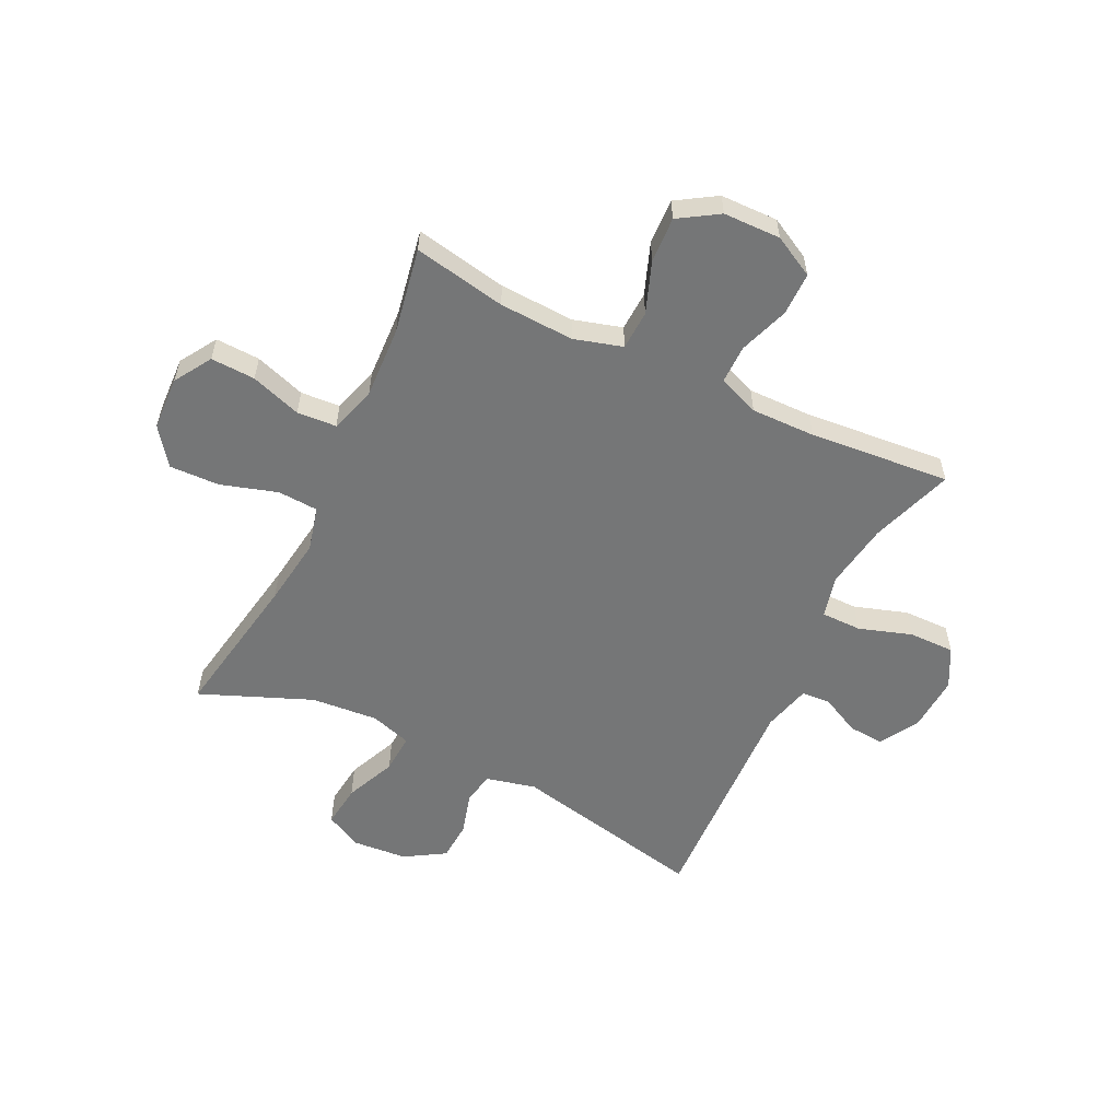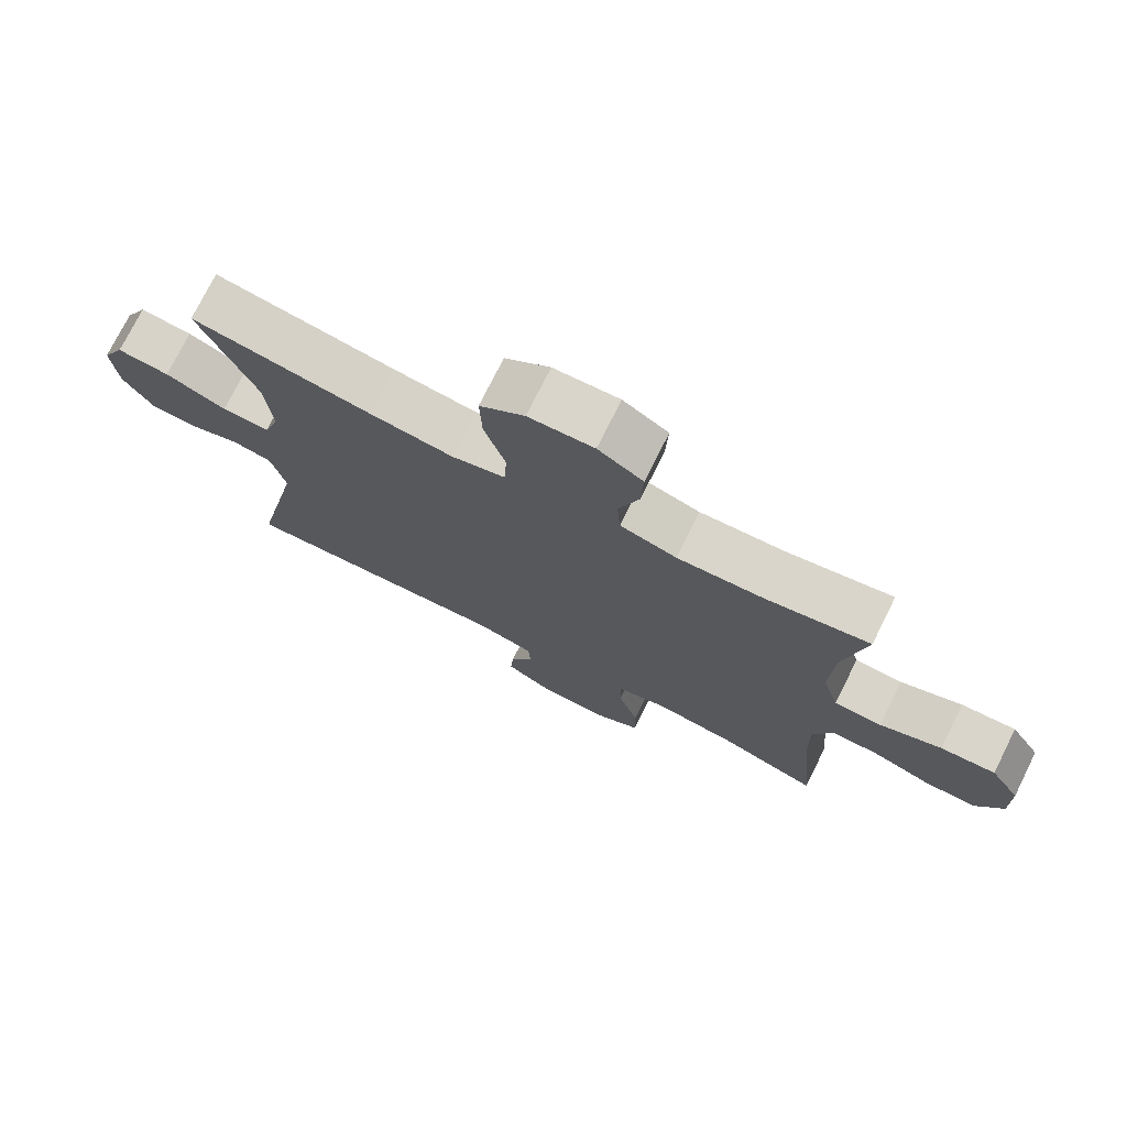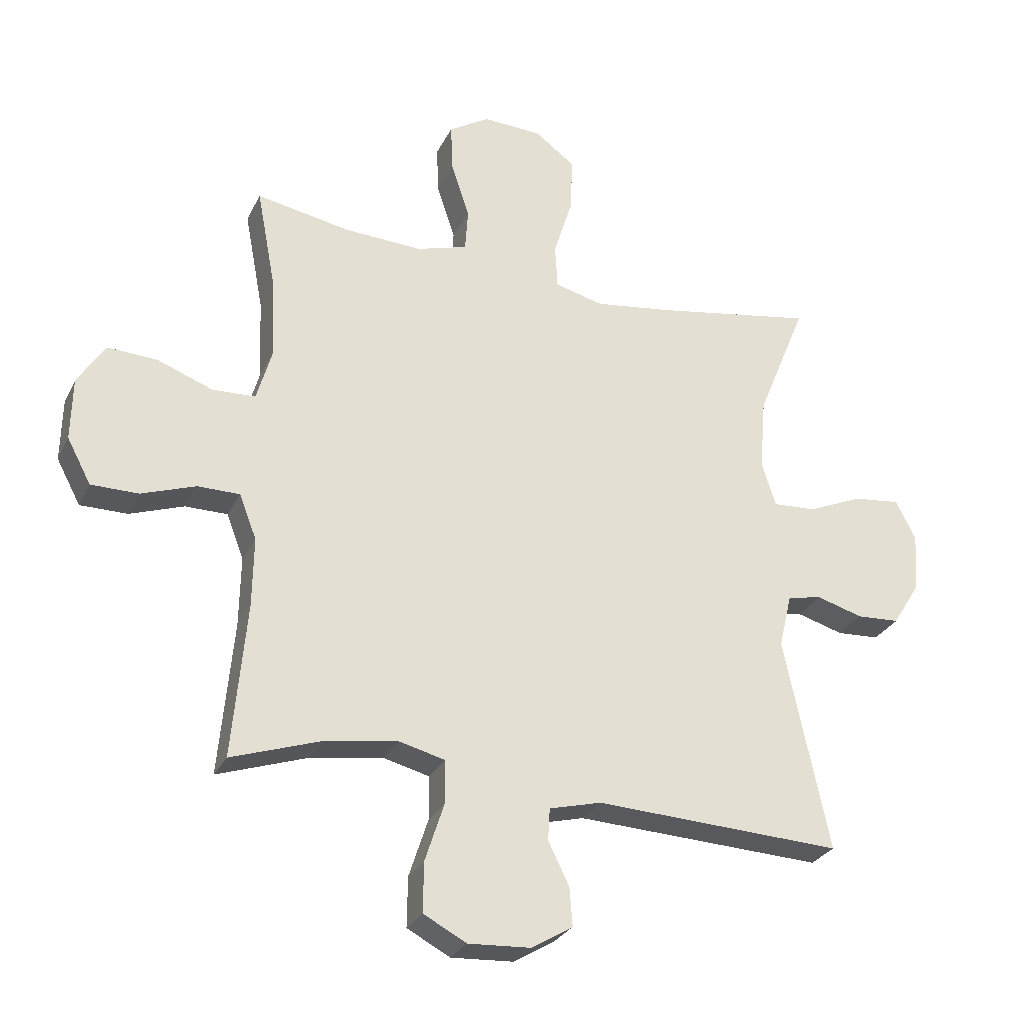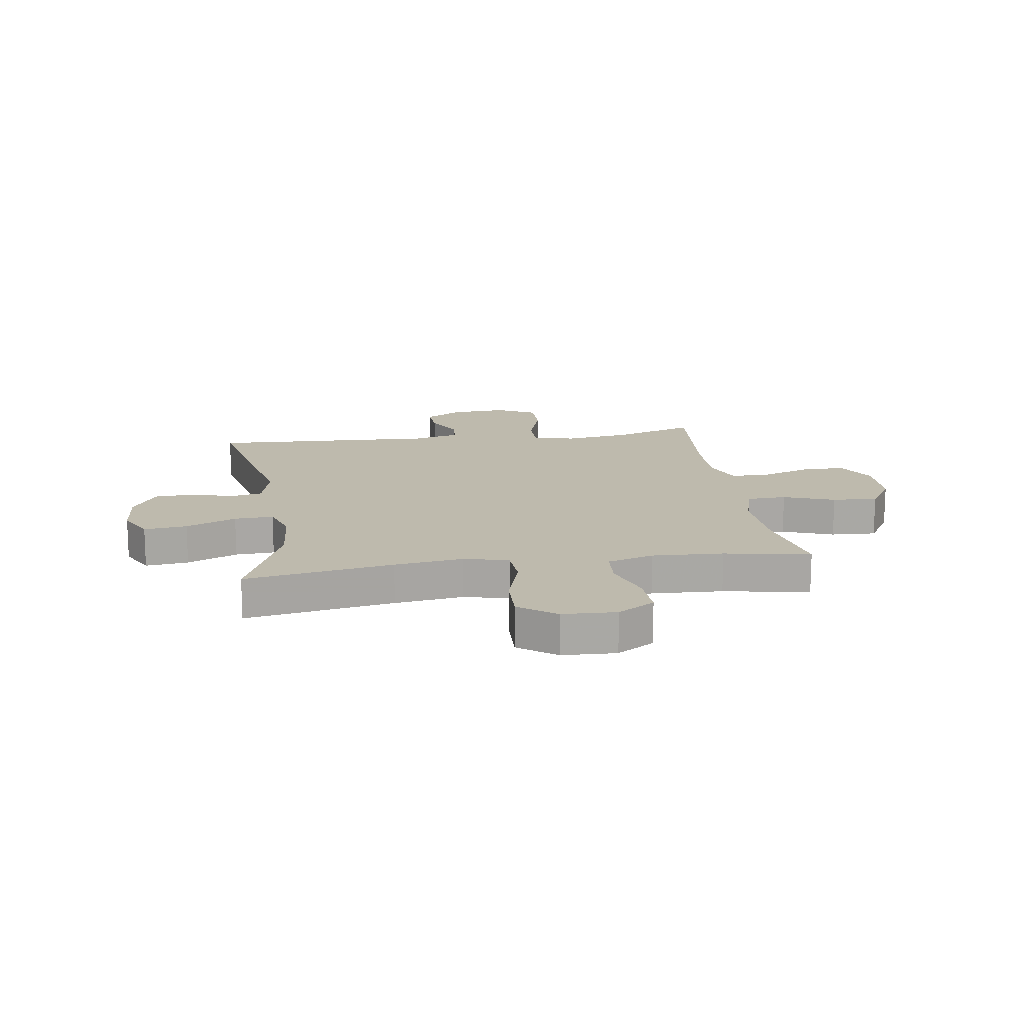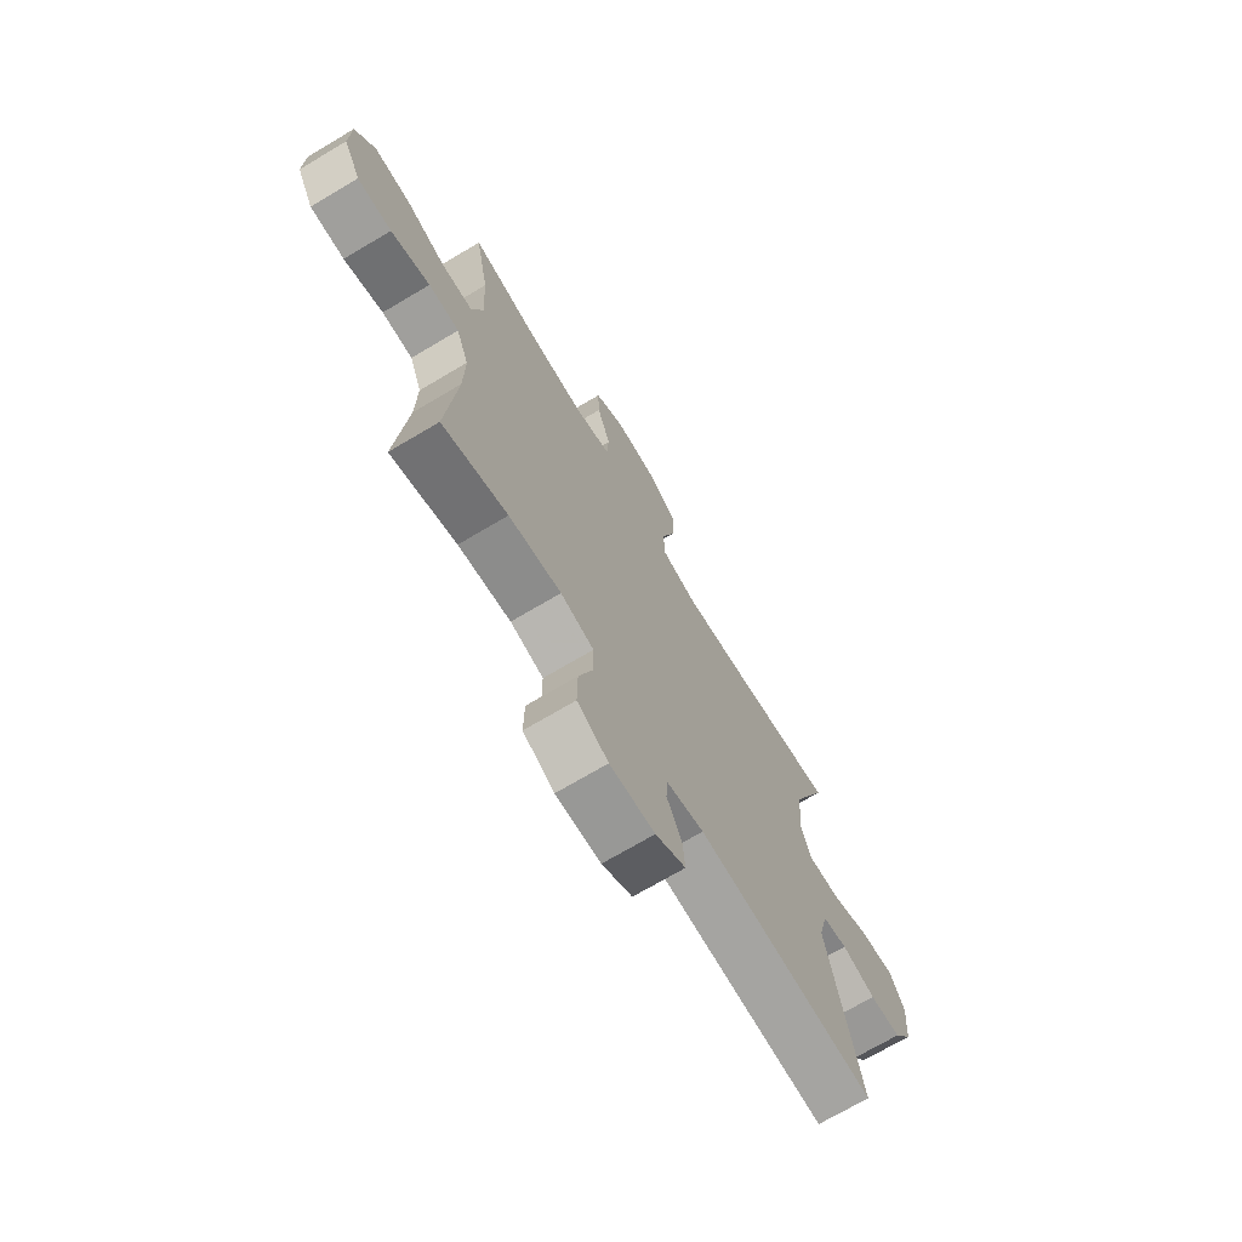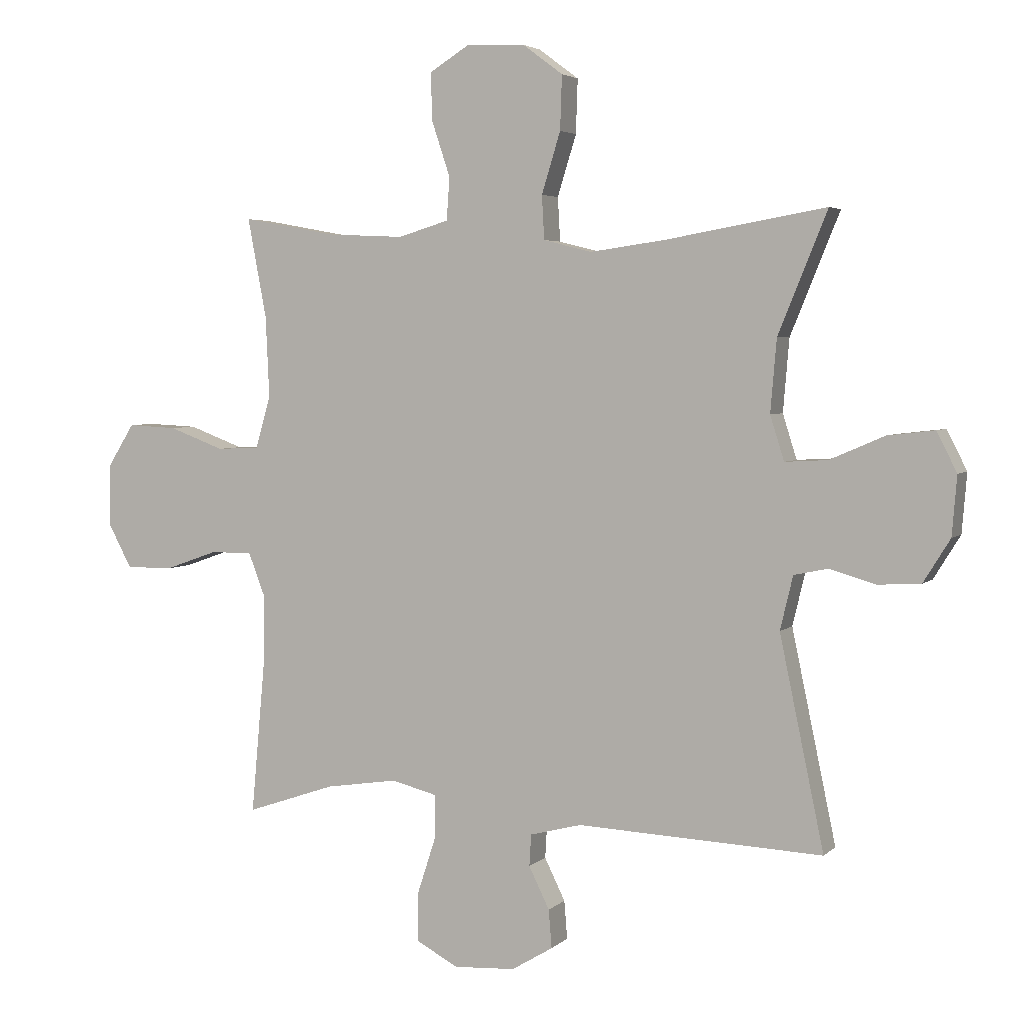
<metadata>
{"format":"obj","ext":"obj","renderer":"f3d","projection":"perspective","resolution":1024,"background":"white","views":[{"elev":-56.7,"azim":64.1,"up":"+Y"},{"elev":74.9,"azim":26.5,"up":"+Z"},{"elev":-28.3,"azim":158.1,"up":"+Z"},{"elev":15.4,"azim":-8.5,"up":"+Y"},{"elev":-71.2,"azim":120.7,"up":"+Z"},{"elev":3.9,"azim":-157.6,"up":"+Z"}]}
</metadata>
<code>
v -0.5 0.07 0.5
v -0.235 0.07 0.454
v -0.112 0.07 0.437
v -0.033 0.07 0.457
v -0.029 0.07 0.529
v -0.06 0.07 0.629
v -0.063 0.07 0.718
v 0.003 0.07 0.767
v 0.099 0.07 0.771
v 0.165 0.07 0.73
v 0.162 0.07 0.651
v 0.132 0.07 0.561
v 0.137 0.07 0.491
v 0.22 0.07 0.466
v 0.347 0.07 0.472
v 0.5 0.07 0.5
v 0.469 0.07 0.336
v 0.463 0.07 0.203
v 0.488 0.07 0.117
v 0.558 0.07 0.114
v 0.649 0.07 0.148
v 0.73 0.07 0.152
v 0.774 0.07 0.082
v 0.776 0.07 -0.02
v 0.737 0.07 -0.093
v 0.66 0.07 -0.093
v 0.572 0.07 -0.062
v 0.503 0.07 -0.062
v 0.475 0.07 -0.135
v 0.477 0.07 -0.249
v 0.5 0.07 -0.5
v 0.353 0.07 -0.45
v 0.235 0.07 -0.432
v 0.16 0.07 -0.451
v 0.16 0.07 -0.522
v 0.191 0.07 -0.617
v 0.192 0.07 -0.698
v 0.122 0.07 -0.735
v 0.021 0.07 -0.729
v -0.047 0.07 -0.688
v -0.042 0.07 -0.625
v -0.008 0.07 -0.556
v -0.011 0.07 -0.504
v -0.096 0.07 -0.482
v -0.5 0.07 -0.5
v -0.427 0.07 -0.153
v -0.448 0.07 -0.065
v -0.504 0.07 -0.053
v -0.58 0.07 -0.075
v -0.65 0.07 -0.071
v -0.694 0.07 0
v -0.702 0.07 0.097
v -0.669 0.07 0.162
v -0.592 0.07 0.153
v -0.502 0.07 0.114
v -0.432 0.07 0.11
v -0.409 0.07 0.183
v -0.419 0.07 0.302
v -0.5 0 0.5
v -0.235 0 0.454
v -0.112 0 0.437
v -0.033 0 0.457
v -0.029 0 0.529
v -0.06 0 0.629
v -0.063 0 0.718
v 0.003 0 0.767
v 0.099 0 0.771
v 0.165 0 0.73
v 0.162 0 0.651
v 0.132 0 0.561
v 0.137 0 0.491
v 0.22 0 0.466
v 0.347 0 0.472
v 0.5 0 0.5
v 0.469 0 0.336
v 0.463 0 0.203
v 0.488 0 0.117
v 0.558 0 0.114
v 0.649 0 0.148
v 0.73 0 0.152
v 0.774 0 0.082
v 0.776 0 -0.02
v 0.737 0 -0.093
v 0.66 0 -0.093
v 0.572 0 -0.062
v 0.503 0 -0.062
v 0.475 0 -0.135
v 0.477 0 -0.249
v 0.5 0 -0.5
v 0.353 0 -0.45
v 0.235 0 -0.432
v 0.16 0 -0.451
v 0.16 0 -0.522
v 0.191 0 -0.617
v 0.192 0 -0.698
v 0.122 0 -0.735
v 0.021 0 -0.729
v -0.047 0 -0.688
v -0.042 0 -0.625
v -0.008 0 -0.556
v -0.011 0 -0.504
v -0.096 0 -0.482
v -0.5 0 -0.5
v -0.427 0 -0.153
v -0.448 0 -0.065
v -0.504 0 -0.053
v -0.58 0 -0.075
v -0.65 0 -0.071
v -0.694 0 0
v -0.702 0 0.097
v -0.669 0 0.162
v -0.592 0 0.153
v -0.502 0 0.114
v -0.432 0 0.11
v -0.409 0 0.183
v -0.419 0 0.302
f 53 54 55
f 52 53 55
f 51 52 55
f 50 51 55
f 49 50 55
f 48 49 55
f 47 48 55 56
f 46 47 56 57
f 44 45 46
f 43 44 46 57
f 40 41 42
f 39 40 42
f 38 39 42
f 37 38 42
f 36 37 42
f 35 36 42
f 34 35 42 43
f 30 31 32
f 29 30 32 33
f 28 29 33 34
f 25 26 27
f 24 25 27
f 23 24 27
f 22 23 27
f 21 22 27
f 20 21 27
f 19 20 27 28
f 43 57 58
f 34 43 58
f 28 34 58
f 19 28 58
f 18 19 58
f 10 11 12
f 9 10 12
f 8 9 12
f 7 8 12
f 6 7 12
f 5 6 12
f 4 5 12 13
f 3 4 13 14
f 18 58 1 2
f 17 18 2 3
f 15 16 17
f 3 14 15 17
f 113 112 111
f 113 111 110
f 113 110 109
f 113 109 108
f 113 108 107
f 113 107 106
f 114 113 106 105
f 115 114 105 104
f 104 103 102
f 115 104 102 101
f 100 99 98
f 100 98 97
f 100 97 96
f 100 96 95
f 100 95 94
f 100 94 93
f 101 100 93 92
f 90 89 88
f 91 90 88 87
f 92 91 87 86
f 85 84 83
f 85 83 82
f 85 82 81
f 85 81 80
f 85 80 79
f 85 79 78
f 86 85 78 77
f 116 115 101
f 116 101 92
f 116 92 86
f 116 86 77
f 116 77 76
f 70 69 68
f 70 68 67
f 70 67 66
f 70 66 65
f 70 65 64
f 70 64 63
f 71 70 63 62
f 72 71 62 61
f 60 59 116 76
f 61 60 76 75
f 75 74 73
f 75 73 72 61
f 1 59 60 2
f 2 60 61 3
f 3 61 62 4
f 4 62 63 5
f 5 63 64 6
f 6 64 65 7
f 7 65 66 8
f 8 66 67 9
f 9 67 68 10
f 10 68 69 11
f 11 69 70 12
f 12 70 71 13
f 13 71 72 14
f 14 72 73 15
f 15 73 74 16
f 16 74 75 17
f 17 75 76 18
f 18 76 77 19
f 19 77 78 20
f 20 78 79 21
f 21 79 80 22
f 22 80 81 23
f 23 81 82 24
f 24 82 83 25
f 25 83 84 26
f 26 84 85 27
f 27 85 86 28
f 28 86 87 29
f 29 87 88 30
f 30 88 89 31
f 31 89 90 32
f 32 90 91 33
f 33 91 92 34
f 34 92 93 35
f 35 93 94 36
f 36 94 95 37
f 37 95 96 38
f 38 96 97 39
f 39 97 98 40
f 40 98 99 41
f 41 99 100 42
f 42 100 101 43
f 43 101 102 44
f 44 102 103 45
f 45 103 104 46
f 46 104 105 47
f 47 105 106 48
f 48 106 107 49
f 49 107 108 50
f 50 108 109 51
f 51 109 110 52
f 52 110 111 53
f 53 111 112 54
f 54 112 113 55
f 55 113 114 56
f 56 114 115 57
f 57 115 116 58
f 58 116 59 1

</code>
